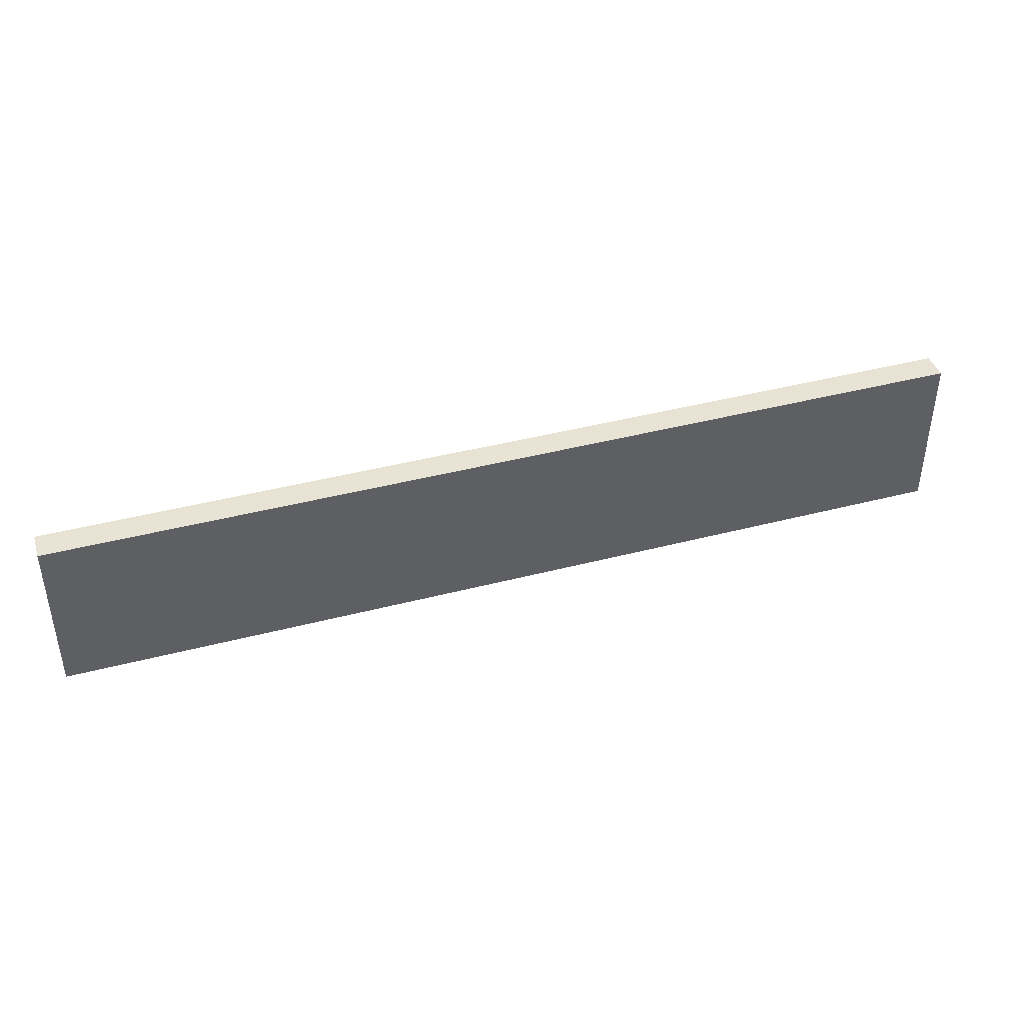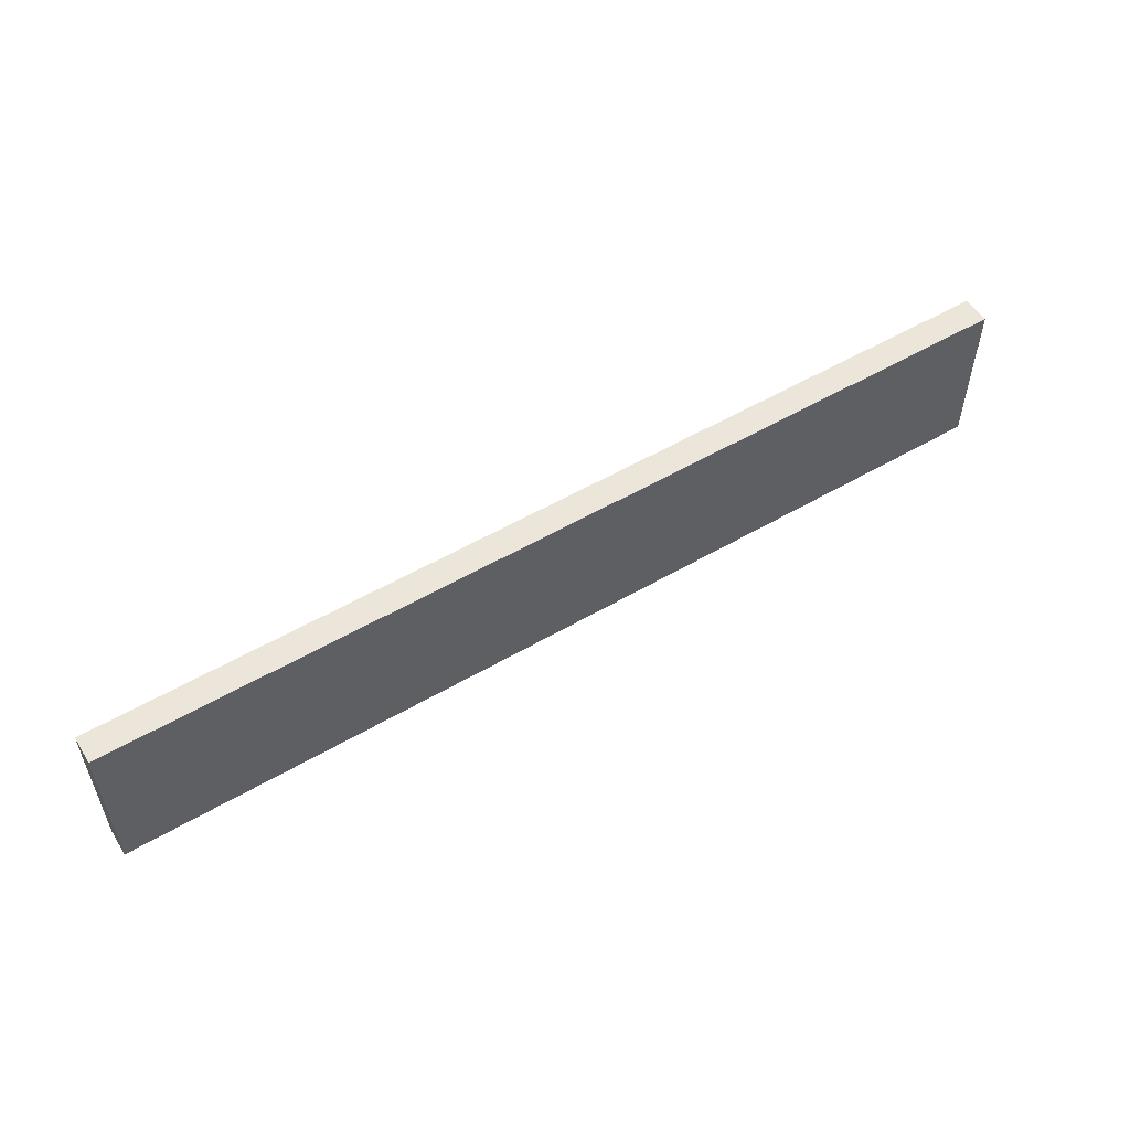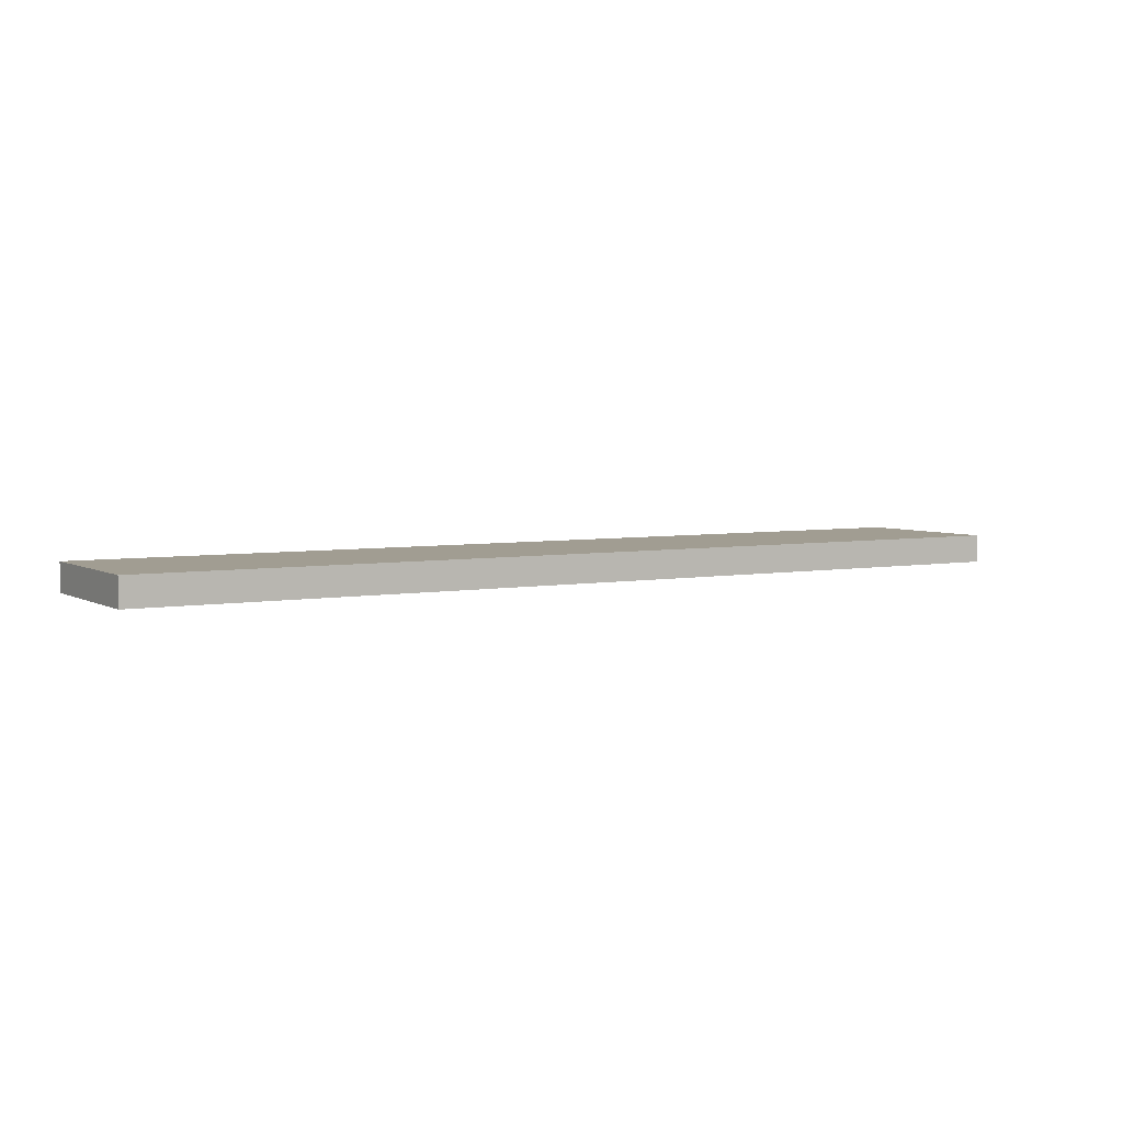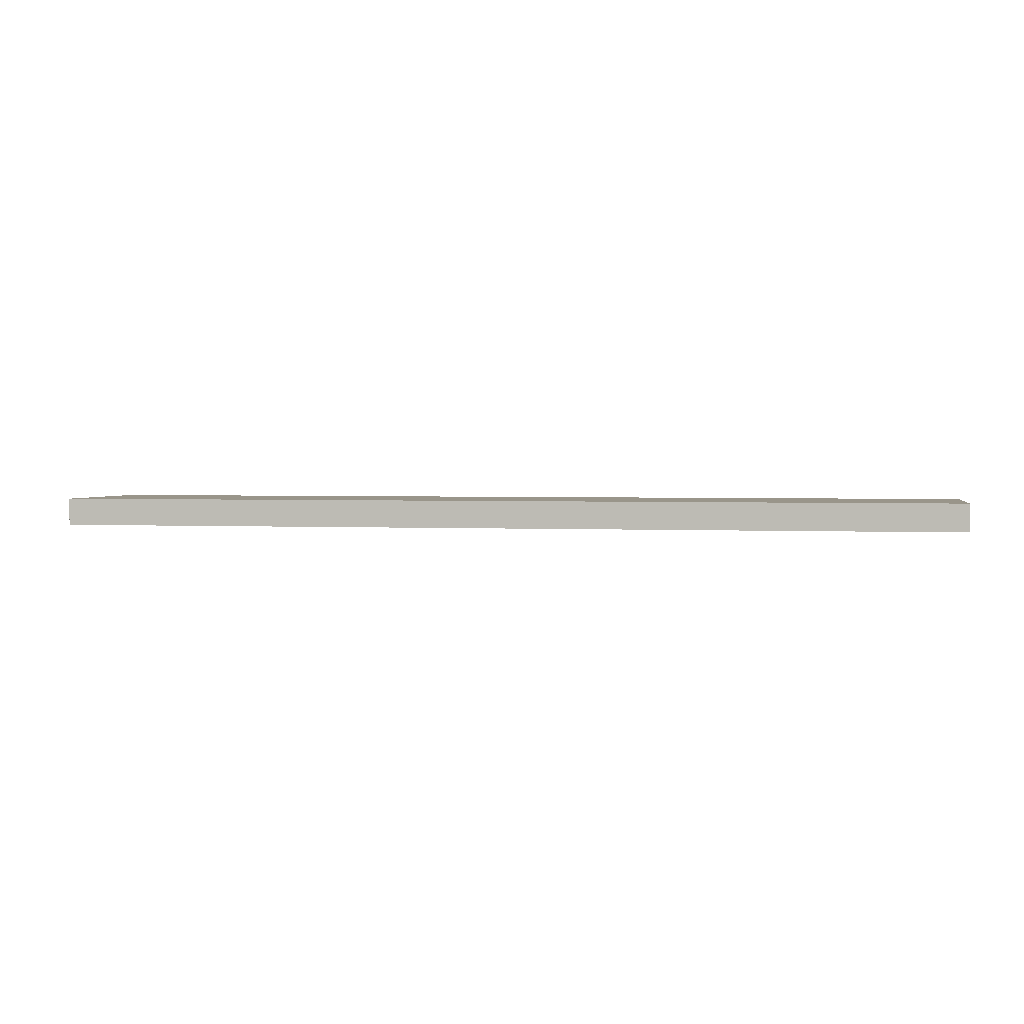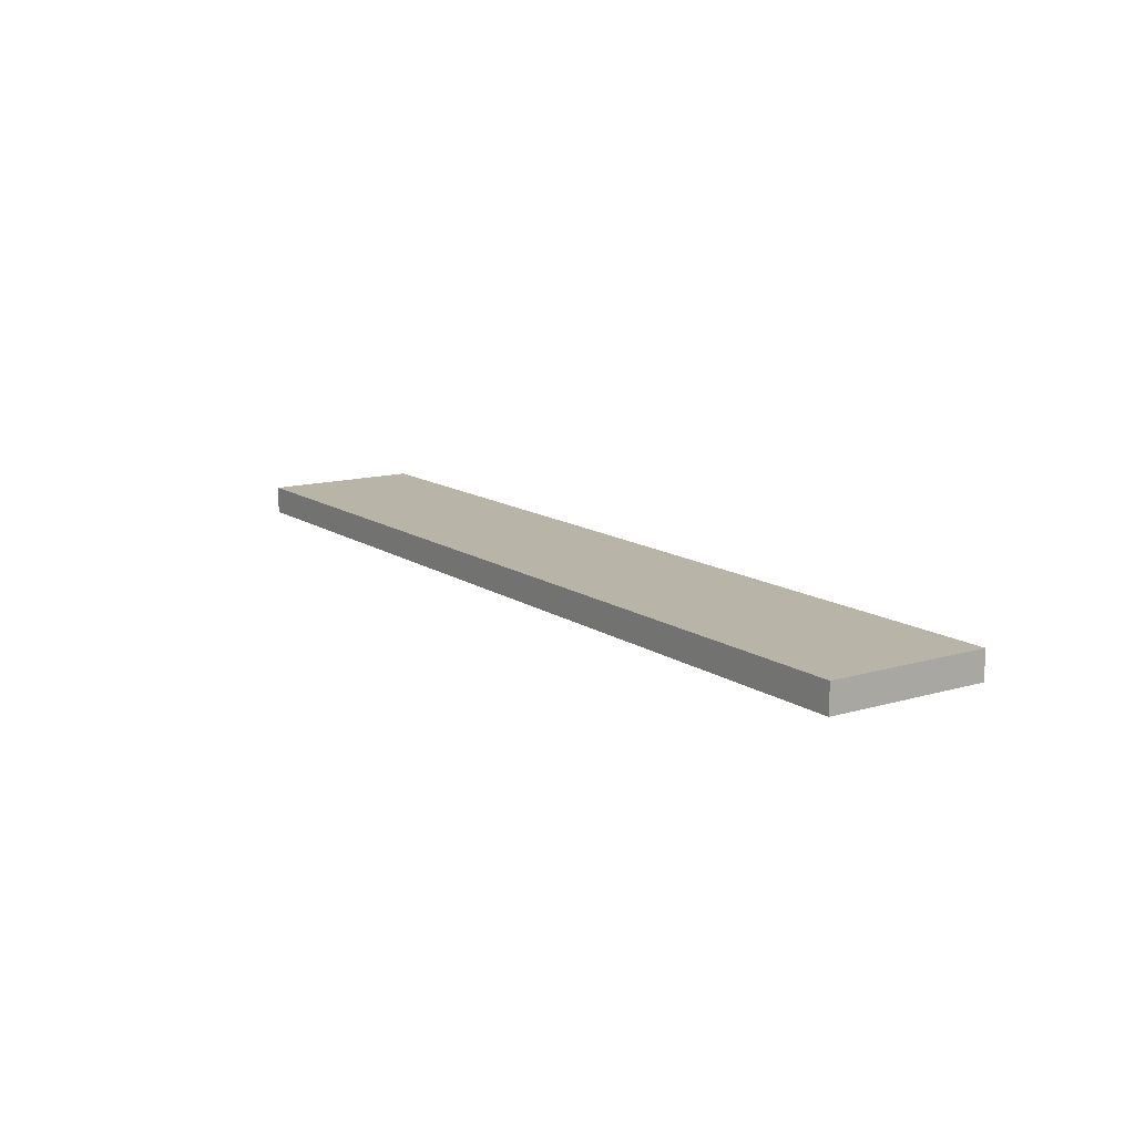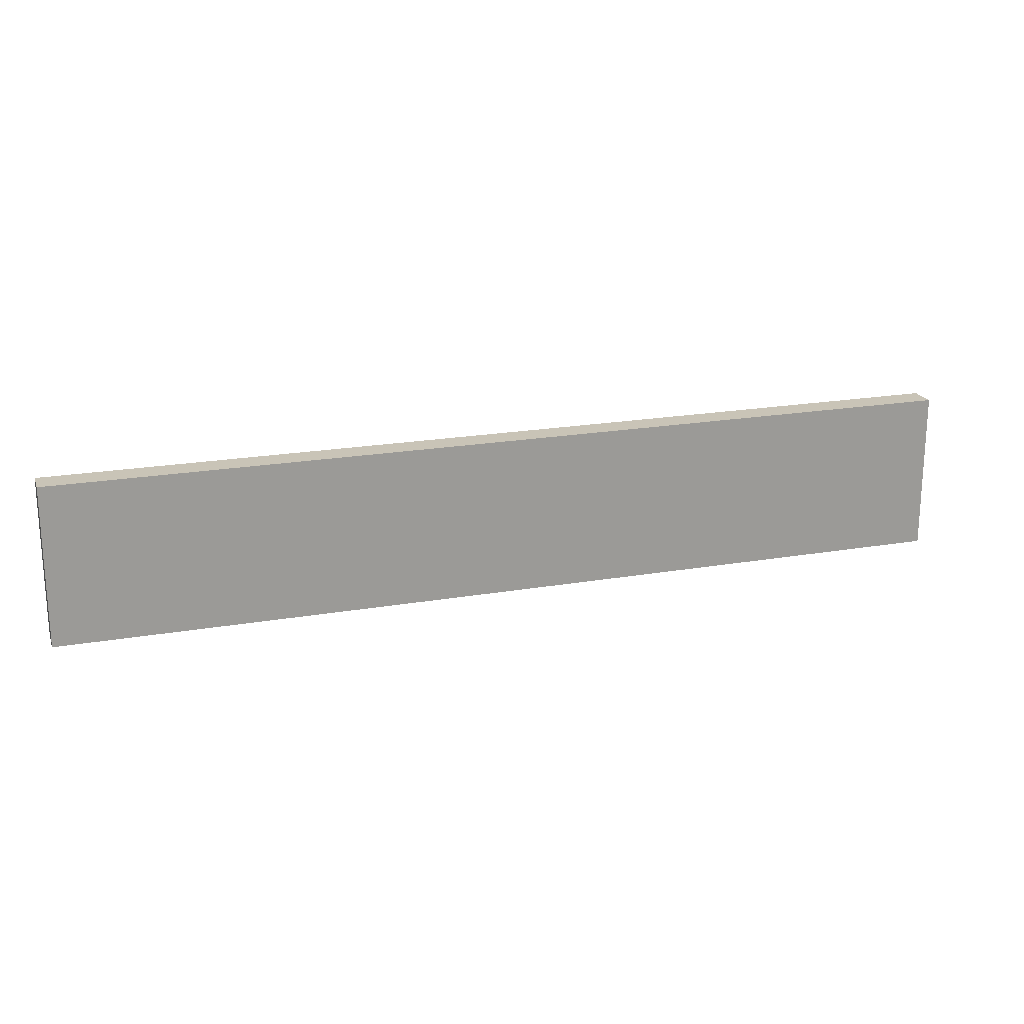
<metadata>
{"format":"obj","ext":"obj","renderer":"f3d","projection":"perspective","resolution":1024,"background":"white","views":[{"elev":41.3,"azim":162.4,"up":"+Y"},{"elev":54.4,"azim":148.3,"up":"+Y"},{"elev":4.6,"azim":-31.1,"up":"+Z"},{"elev":2.0,"azim":10.9,"up":"+Z"},{"elev":13.0,"azim":-124.0,"up":"+Z"},{"elev":20.0,"azim":-17.8,"up":"+Y"}]}
</metadata>
<code>
v -1.902 0.1555 2.35
v -1.902 0.4455 2.35
v -1.902 0.4455 2.3
v -1.902 0.1555 2.3
v -0.2318 0.4455 2.3
v -0.2318 0.4455 2.35
v -0.2318 0.1555 2.35
v -0.2318 0.1555 2.3
v -1.902 0.4455 2.3
v -0.2318 0.4455 2.3
v -0.2318 0.1555 2.3
v -1.902 0.1555 2.3
v -0.2318 0.1555 2.35
v -0.2318 0.4455 2.35
v -1.902 0.4455 2.35
v -1.902 0.1555 2.35
v -0.2318 0.1555 2.3
v -0.2318 0.1555 2.35
v -1.902 0.1555 2.35
v -1.902 0.1555 2.3
v -1.902 0.4455 2.35
v -0.2318 0.4455 2.35
v -0.2318 0.4455 2.3
v -1.902 0.4455 2.3
f 1 2 3
f 1 3 4
f 5 6 7
f 5 7 8
f 9 10 11
f 9 11 12
f 13 14 15
f 13 15 16
f 17 18 19
f 17 19 20
f 21 22 23
f 21 23 24

</code>
